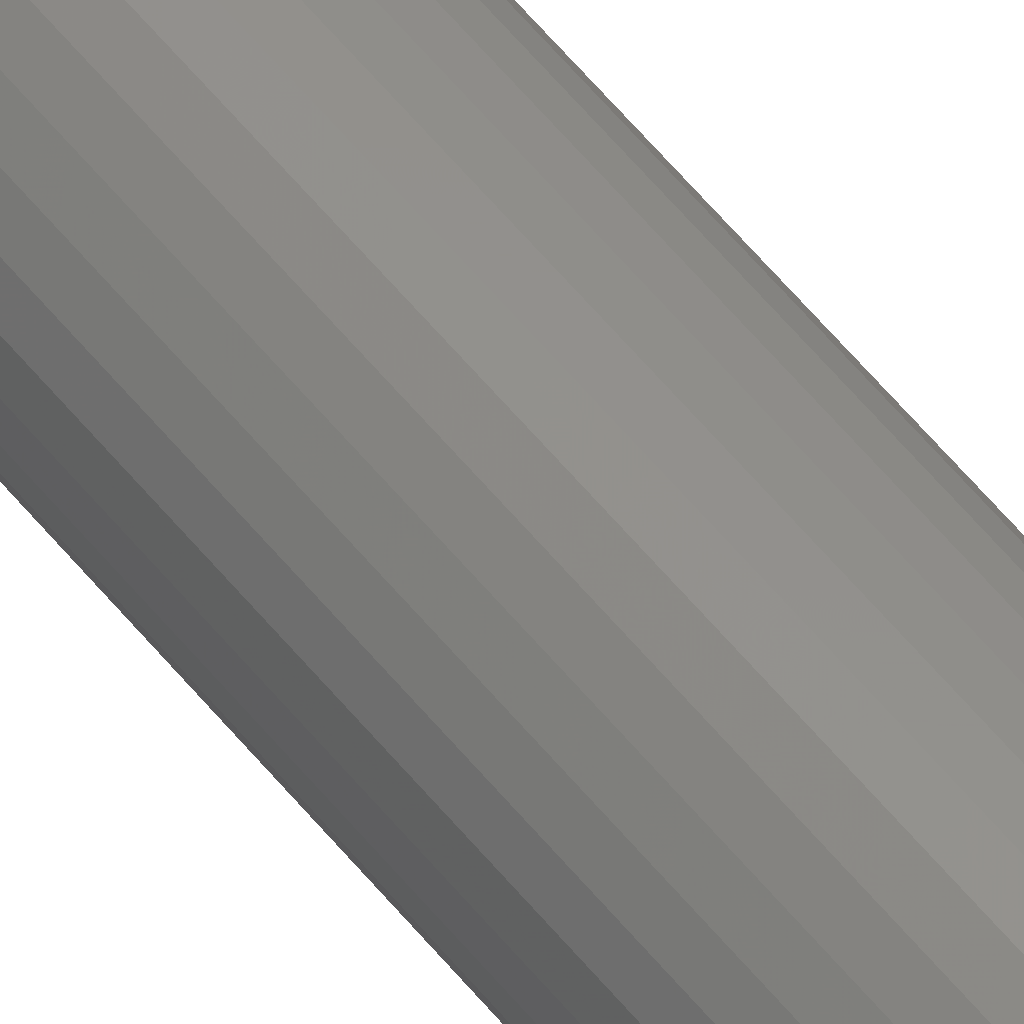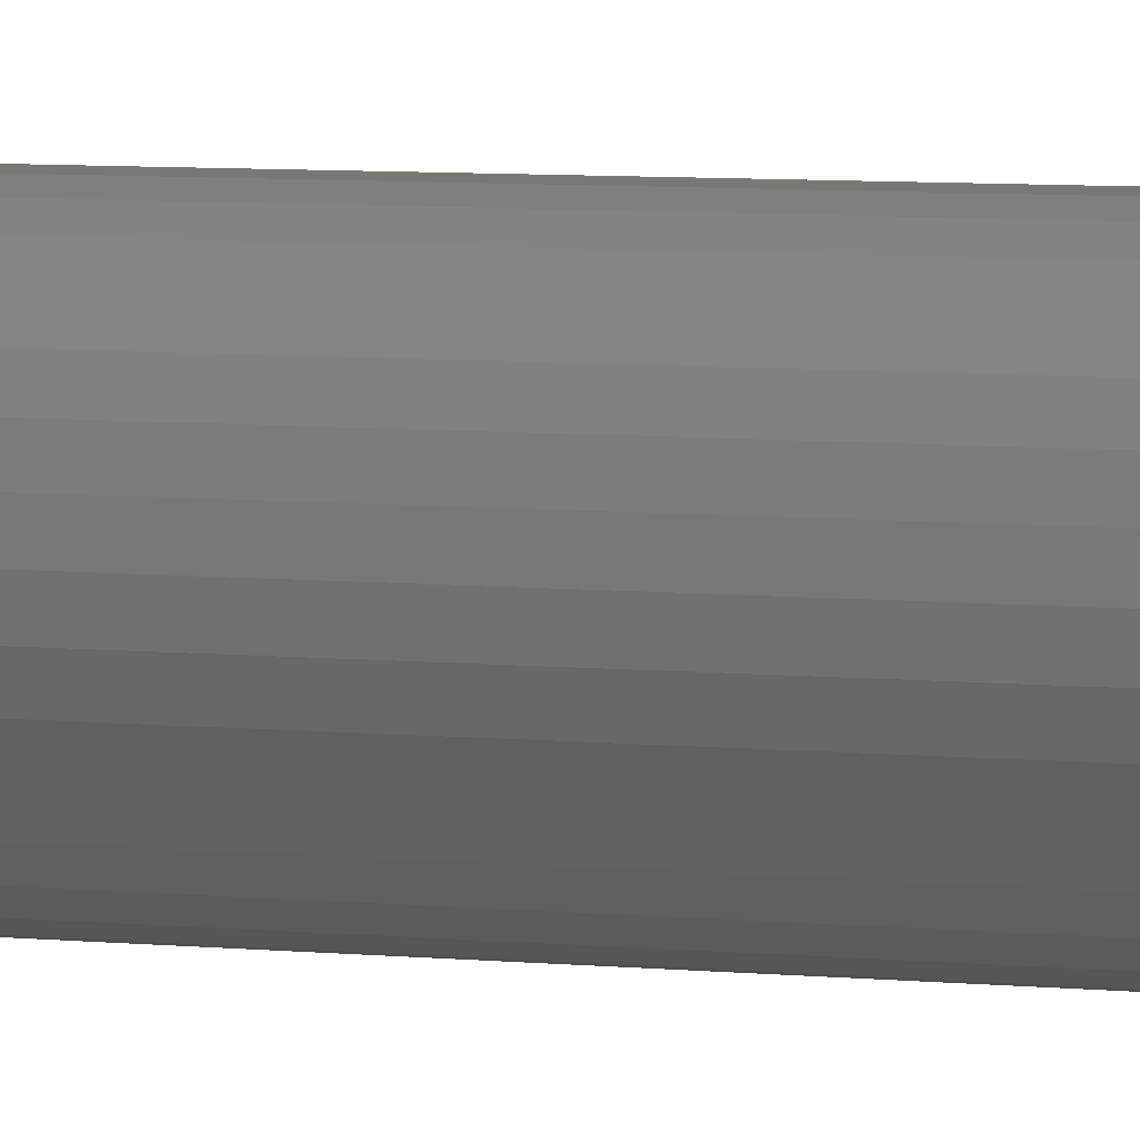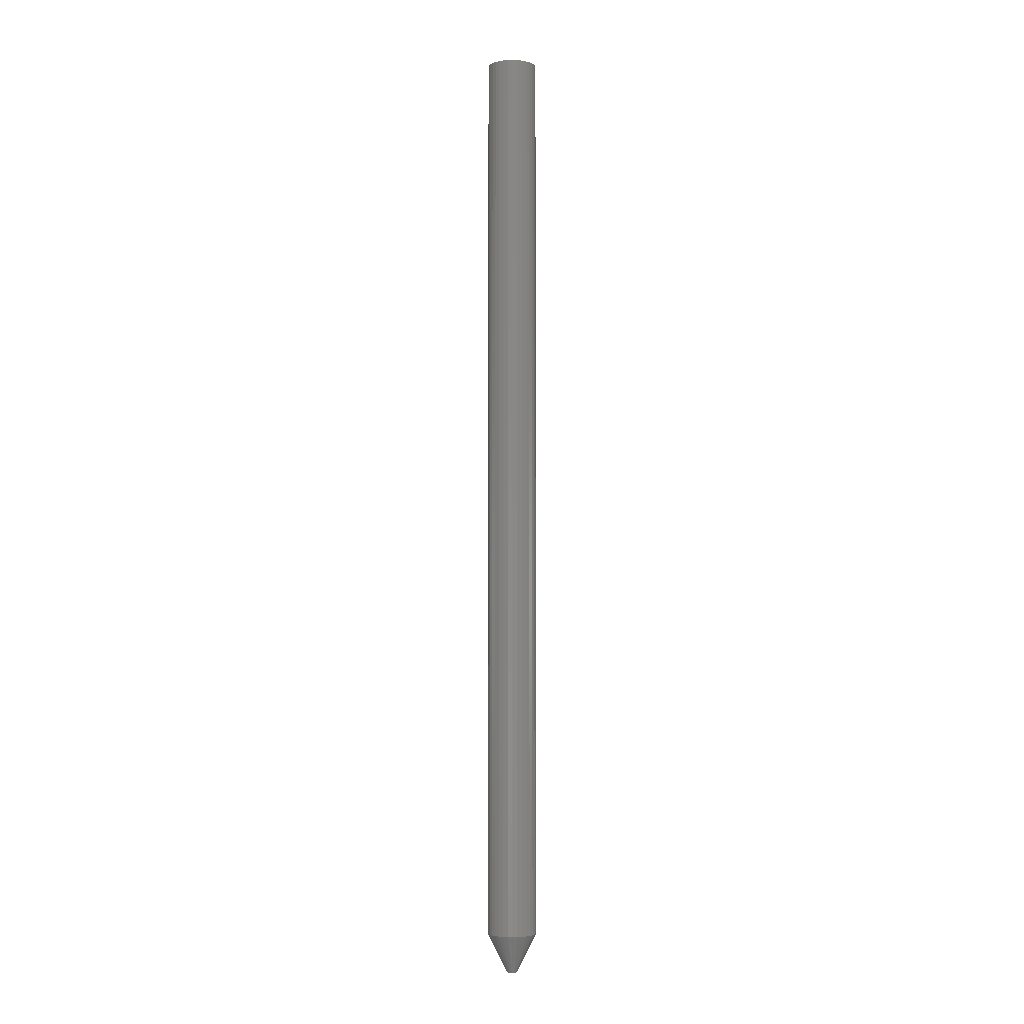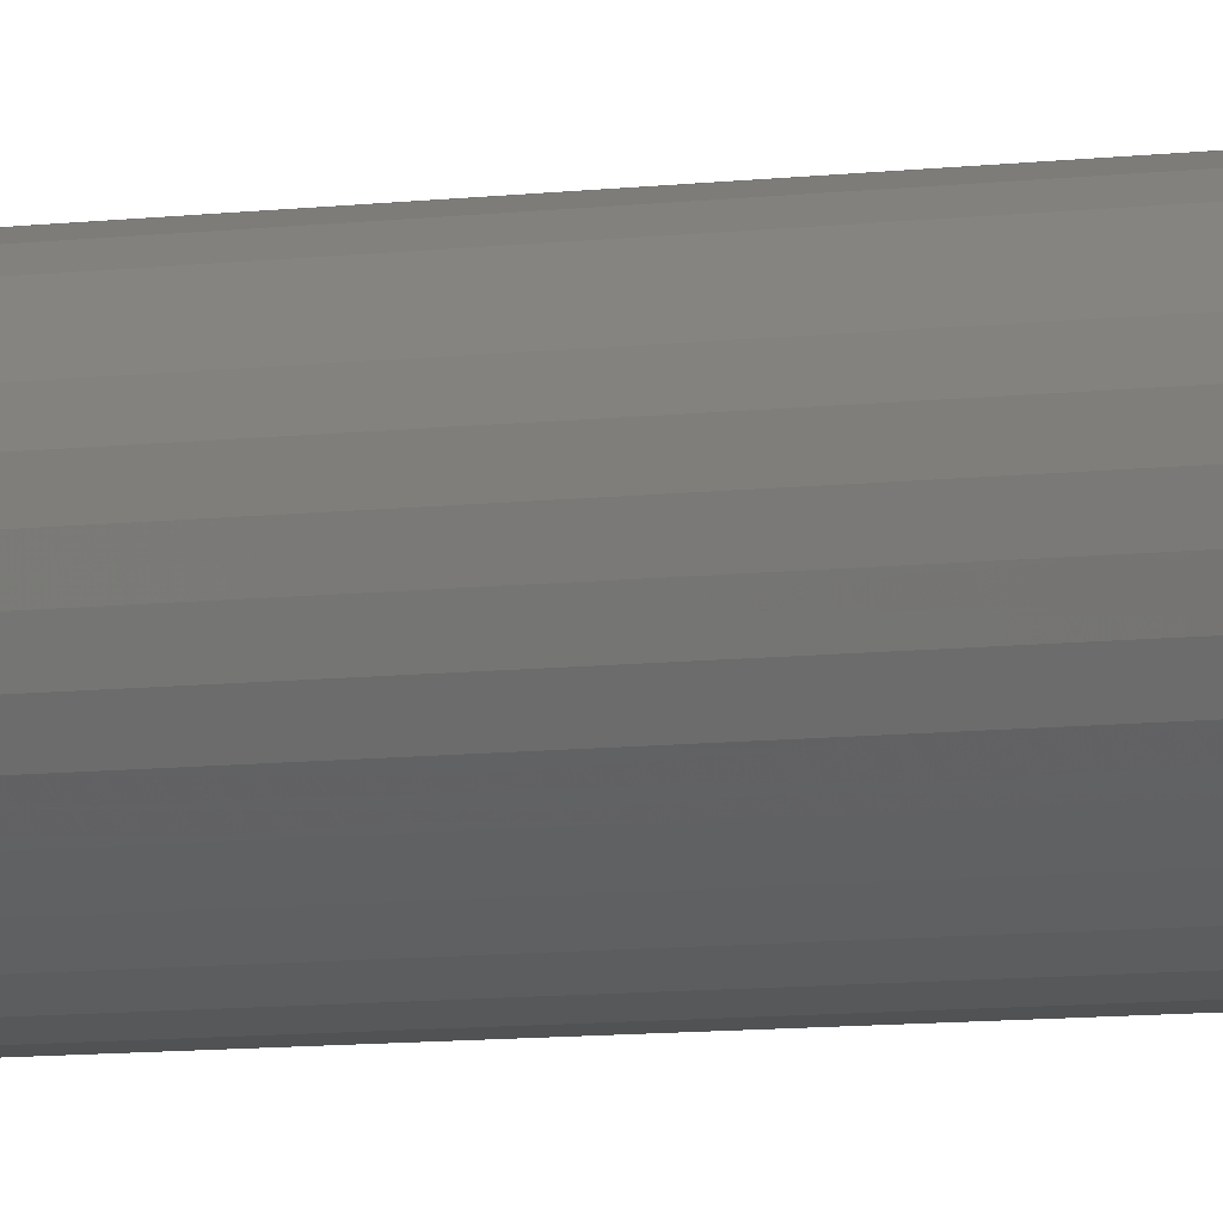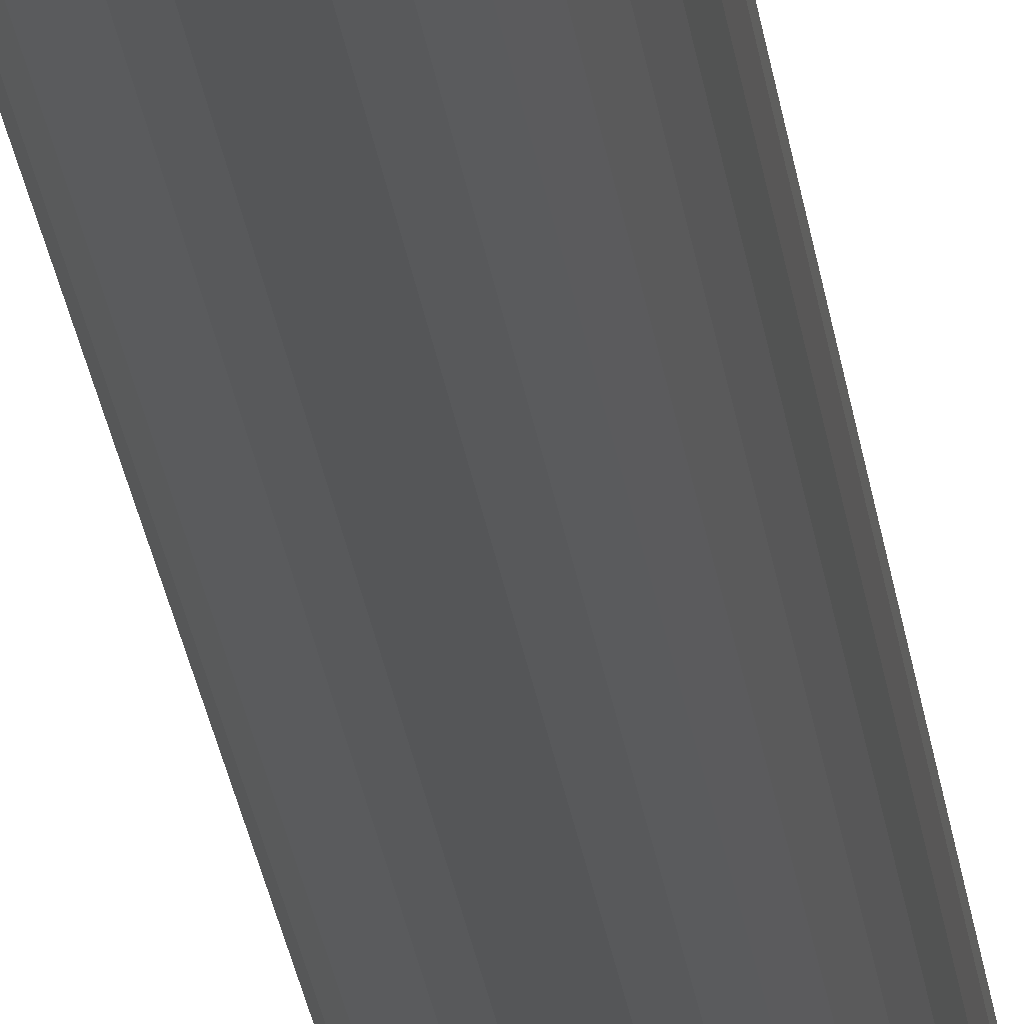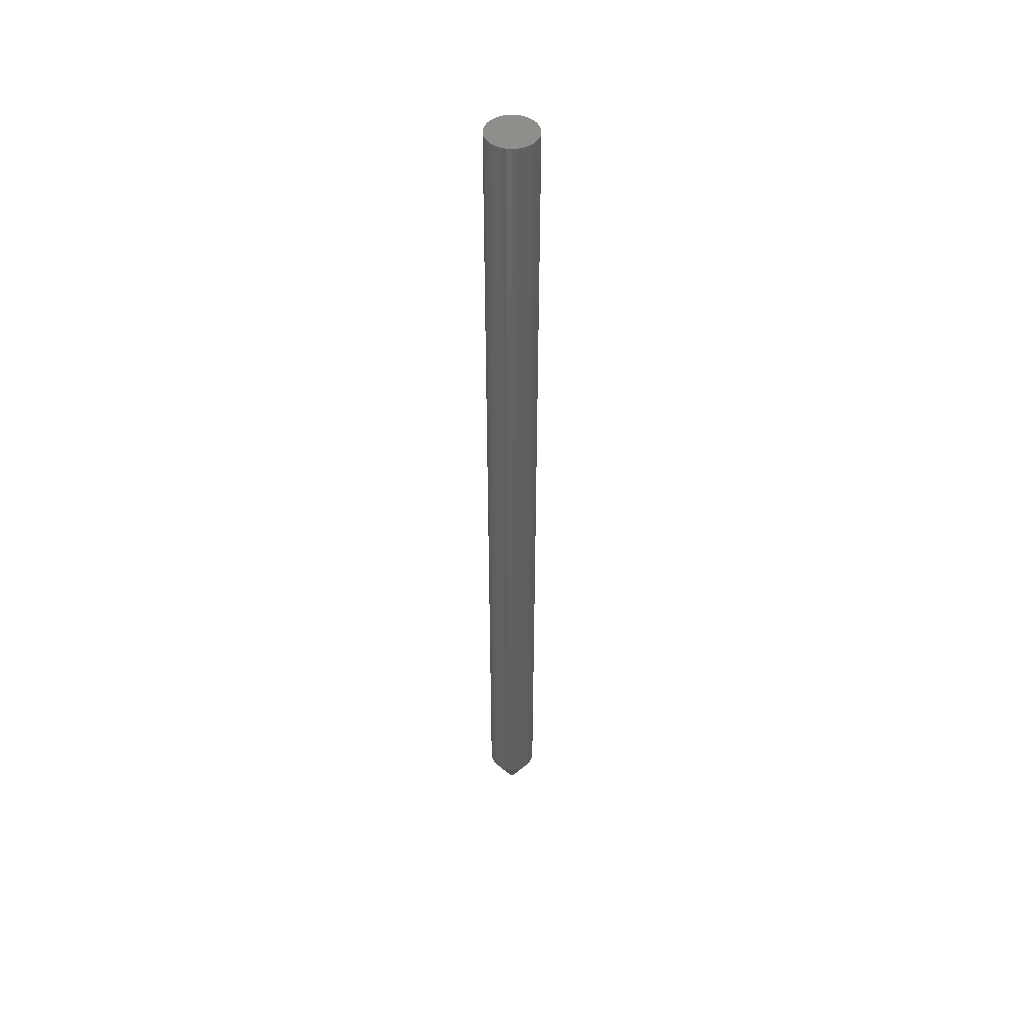
<metadata>
{"format":"stl","ext":"stl","renderer":"f3d","projection":"perspective","resolution":1024,"background":"white","views":[{"elev":56.3,"azim":142.0,"up":"+Y"},{"elev":1.9,"azim":135.7,"up":"+Y"},{"elev":-3.8,"azim":66.4,"up":"+Z"},{"elev":-3.0,"azim":-46.3,"up":"+Y"},{"elev":-14.7,"azim":-175.8,"up":"+Y"},{"elev":47.1,"azim":134.8,"up":"+Z"}]}
</metadata>
<code>
# stl→obj: 78 verts, 152 faces
v 0.0004112 2.293e-18 0
v 3.984e-06 -0.001784 0
v -0.007405 -0.001784 0
v -0.007812 9.894e-09 0
v 3.984e-06 0.001784 0
v -0.007405 0.001784 0
v -0.006264 0.003215 0
v -0.004616 0.004009 0
v -0.002786 0.004009 0
v -0.001137 0.003215 0
v -0.001137 -0.003215 0
v -0.002786 -0.004009 0
v -0.004616 -0.004009 0
v -0.006264 -0.003215 0
v 0.01604 -4.834e-18 0.03125
v 0.01604 0 0.75
v 0.01566 -0.00385 0.03125
v 0.01566 -0.00385 0.75
v 0.01453 -0.007553 0.03125
v 0.01453 -0.007553 0.75
v 0.01271 -0.01097 0.03125
v 0.01271 -0.01097 0.75
v 0.01026 -0.01396 0.03125
v 0.01026 -0.01396 0.75
v 0.007265 -0.01641 0.03125
v 0.007265 -0.01641 0.75
v 0.003852 -0.01823 0.03125
v 0.003852 -0.01823 0.75
v 0.0001498 -0.01936 0.03125
v 0.0001498 -0.01936 0.75
v -0.003701 -0.01974 0.03125
v -0.003701 -0.01974 0.75
v -0.007551 -0.01936 0.03125
v -0.007551 -0.01936 0.75
v -0.01125 -0.01823 0.03125
v -0.01125 -0.01823 0.75
v -0.01467 -0.01641 0.03125
v -0.01467 -0.01641 0.75
v -0.01766 -0.01396 0.03125
v -0.01766 -0.01396 0.75
v -0.02011 -0.01097 0.03125
v -0.02011 -0.01097 0.75
v -0.02194 -0.007553 0.03125
v -0.02194 -0.007553 0.75
v -0.02306 -0.00385 0.03125
v -0.02306 -0.00385 0.75
v -0.02344 2.417e-18 0.03125
v -0.02344 2.417e-18 0.75
v -0.02306 0.00385 0.03125
v -0.02306 0.00385 0.75
v -0.02194 0.007553 0.03125
v -0.02194 0.007553 0.75
v -0.02011 0.01097 0.03125
v -0.02011 0.01097 0.75
v -0.01766 0.01396 0.03125
v -0.01766 0.01396 0.75
v -0.01467 0.01641 0.03125
v -0.01467 0.01641 0.75
v -0.01125 0.01823 0.03125
v -0.01125 0.01823 0.75
v -0.007551 0.01936 0.03125
v -0.007551 0.01936 0.75
v -0.003701 0.01974 0.03125
v -0.003701 0.01974 0.75
v 0.0001498 0.01936 0.03125
v 0.0001498 0.01936 0.75
v 0.003852 0.01823 0.03125
v 0.003852 0.01823 0.75
v 0.007265 0.01641 0.03125
v 0.007265 0.01641 0.75
v 0.01026 0.01396 0.03125
v 0.01026 0.01396 0.75
v 0.01271 0.01097 0.03125
v 0.01271 0.01097 0.75
v 0.01453 0.007553 0.03125
v 0.01453 0.007553 0.75
v 0.01566 0.00385 0.03125
v 0.01566 0.00385 0.75
f 1 2 3
f 1 3 4
f 1 4 5
f 6 7 8
f 6 8 9
f 6 9 10
f 6 10 5
f 6 5 4
f 2 11 12
f 2 12 13
f 2 13 14
f 2 14 3
f 15 16 17
f 17 16 18
f 17 18 19
f 19 18 20
f 19 20 21
f 21 20 22
f 21 22 23
f 23 22 24
f 23 24 25
f 25 24 26
f 25 26 27
f 27 26 28
f 27 28 29
f 29 28 30
f 29 30 31
f 31 30 32
f 31 32 33
f 33 32 34
f 33 34 35
f 35 34 36
f 35 36 37
f 37 36 38
f 37 38 39
f 39 38 40
f 39 40 41
f 41 40 42
f 41 42 43
f 43 42 44
f 43 44 45
f 45 44 46
f 45 46 47
f 47 46 48
f 47 48 49
f 49 48 50
f 49 50 51
f 51 50 52
f 51 52 53
f 53 52 54
f 53 54 55
f 55 54 56
f 55 56 57
f 57 56 58
f 57 58 59
f 59 58 60
f 59 60 61
f 61 60 62
f 61 62 63
f 63 62 64
f 63 64 65
f 65 64 66
f 65 66 67
f 67 66 68
f 67 68 69
f 69 68 70
f 69 70 71
f 71 70 72
f 71 72 73
f 73 72 74
f 73 74 75
f 75 74 76
f 75 76 77
f 77 76 78
f 77 78 15
f 15 78 16
f 1 77 15
f 1 5 77
f 5 75 77
f 75 5 73
f 10 71 73
f 10 73 5
f 71 10 69
f 9 67 69
f 9 69 10
f 67 9 65
f 8 63 65
f 8 65 9
f 63 8 61
f 8 7 59
f 59 61 8
f 59 7 57
f 7 6 55
f 55 57 7
f 55 6 53
f 51 53 6
f 4 47 49
f 4 49 51
f 4 51 6
f 4 45 47
f 4 3 45
f 3 43 45
f 43 3 41
f 14 39 41
f 14 41 3
f 39 14 37
f 13 35 37
f 13 37 14
f 35 13 33
f 12 31 33
f 12 33 13
f 31 12 29
f 12 11 27
f 27 29 12
f 27 11 25
f 11 2 23
f 23 25 11
f 23 2 21
f 19 21 2
f 1 15 17
f 1 17 19
f 1 19 2
f 64 62 60
f 66 64 60
f 66 60 68
f 68 60 58
f 68 58 70
f 70 58 56
f 70 56 72
f 72 56 54
f 72 54 74
f 74 54 52
f 74 52 76
f 76 52 50
f 76 50 78
f 18 44 20
f 20 44 42
f 20 42 22
f 22 42 40
f 22 40 24
f 24 40 38
f 24 38 26
f 26 38 36
f 26 36 28
f 28 36 34
f 28 34 32
f 28 32 30
f 78 50 16
f 16 50 48
f 16 48 18
f 18 48 46
f 18 46 44

</code>
